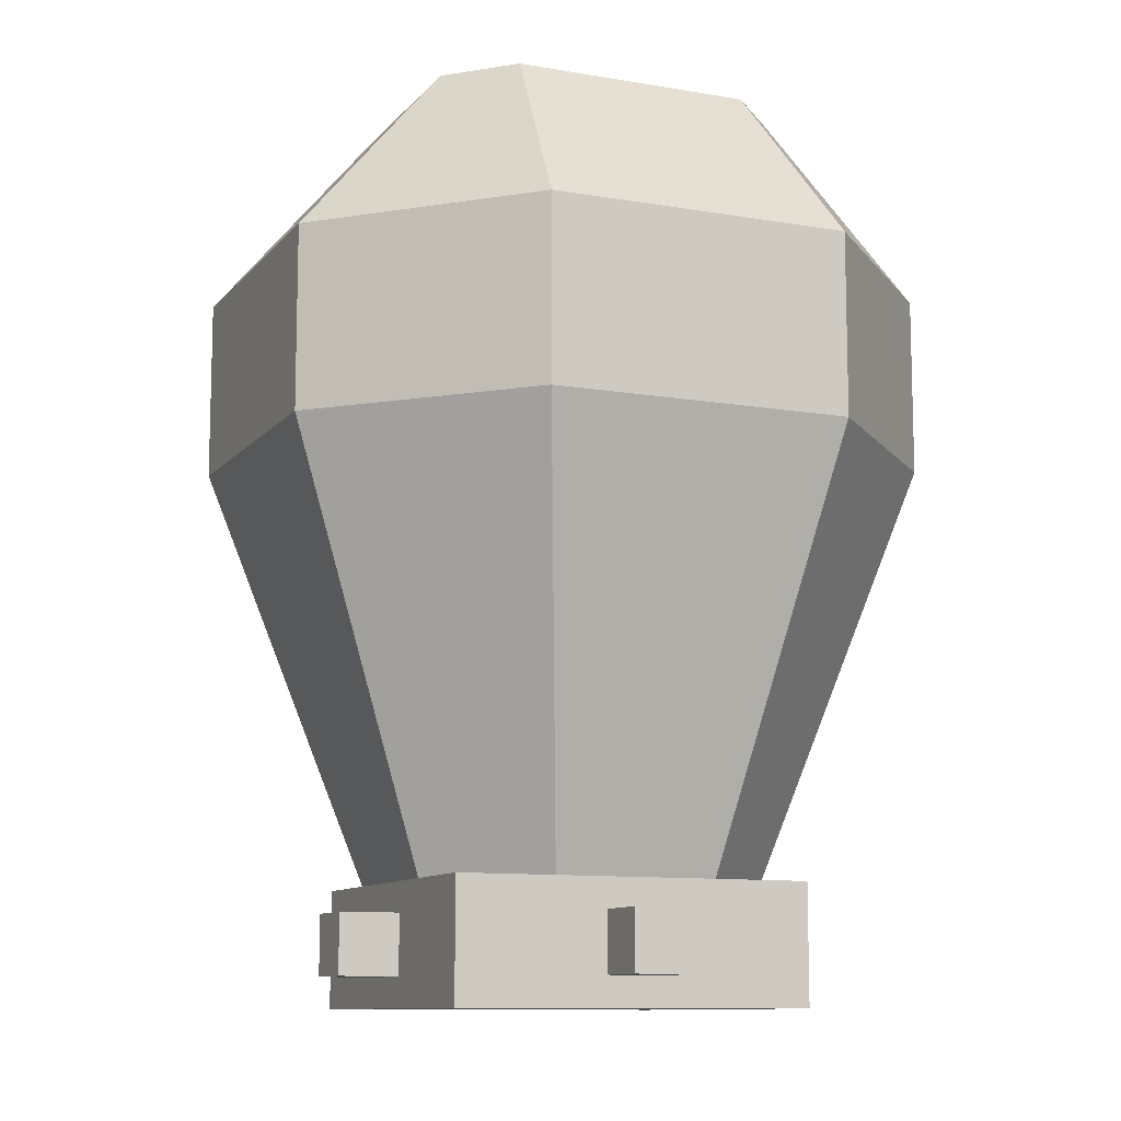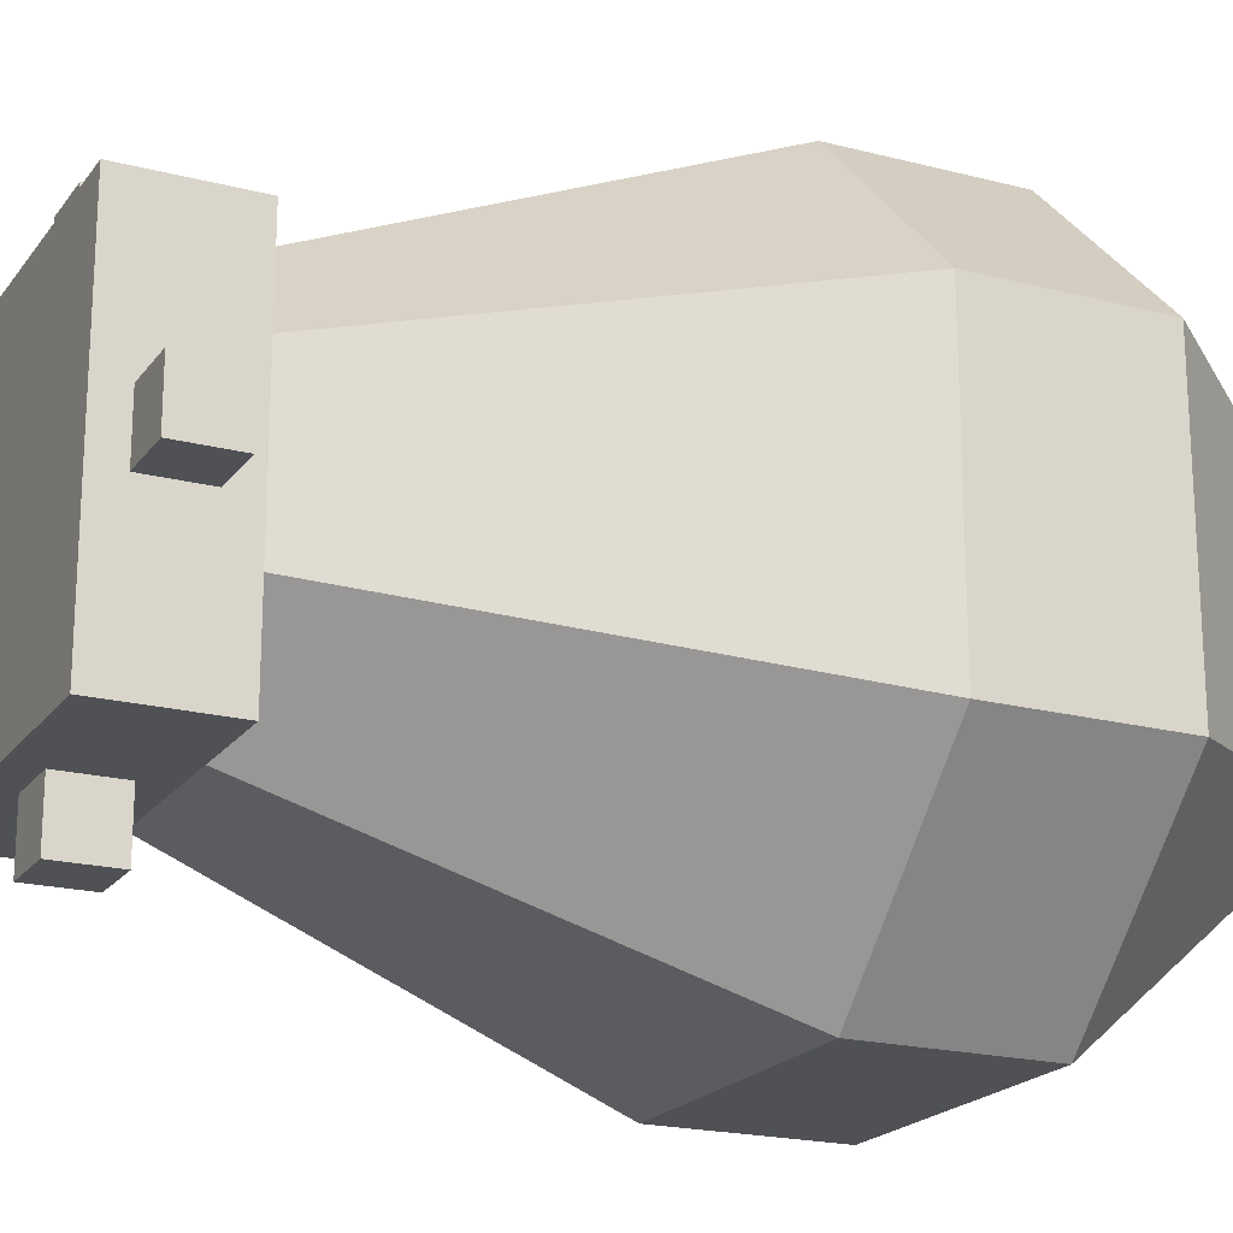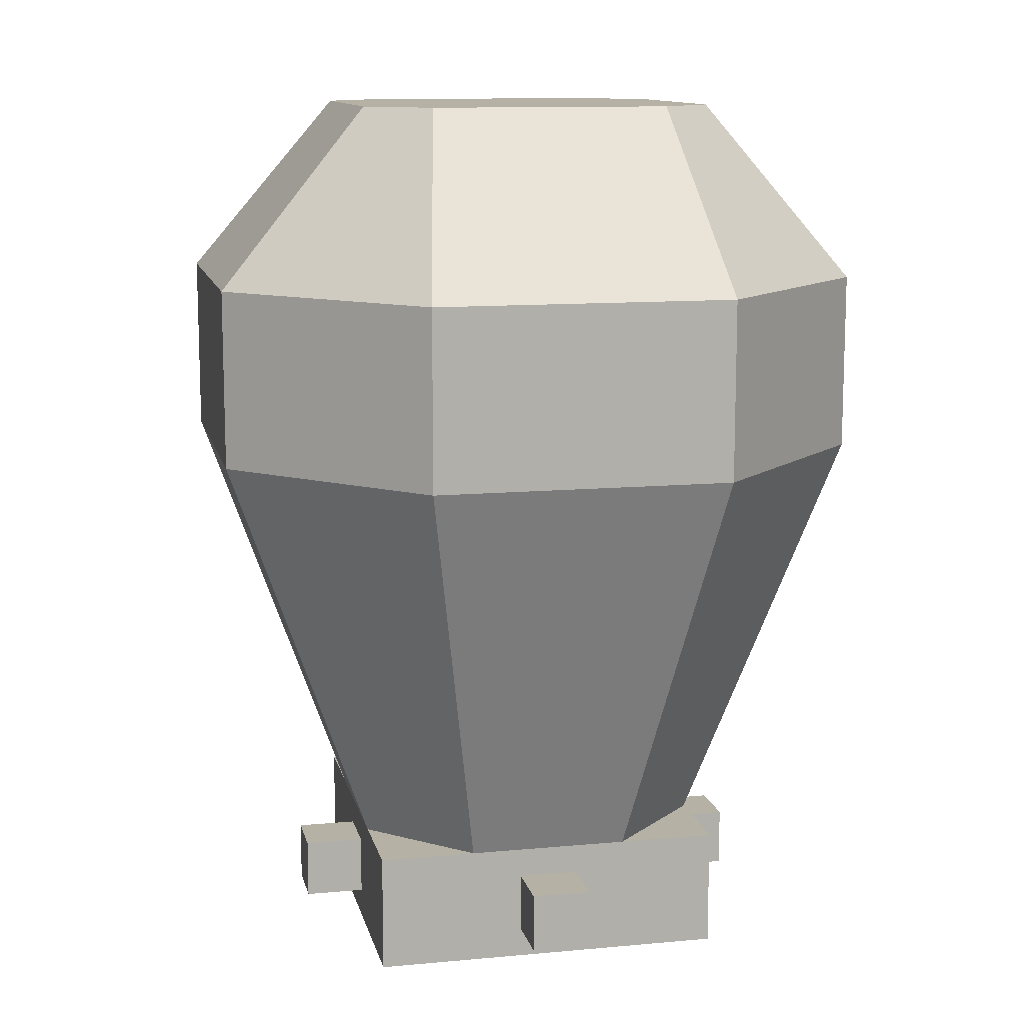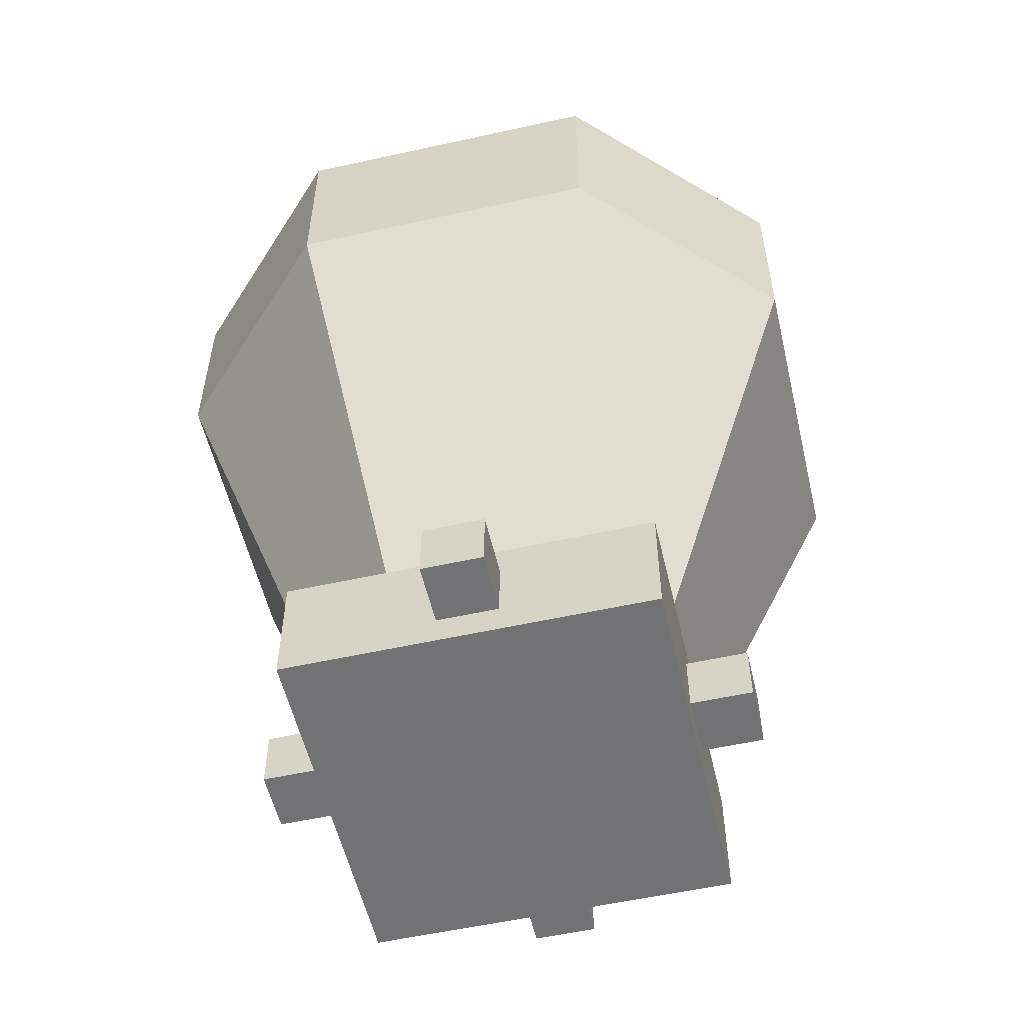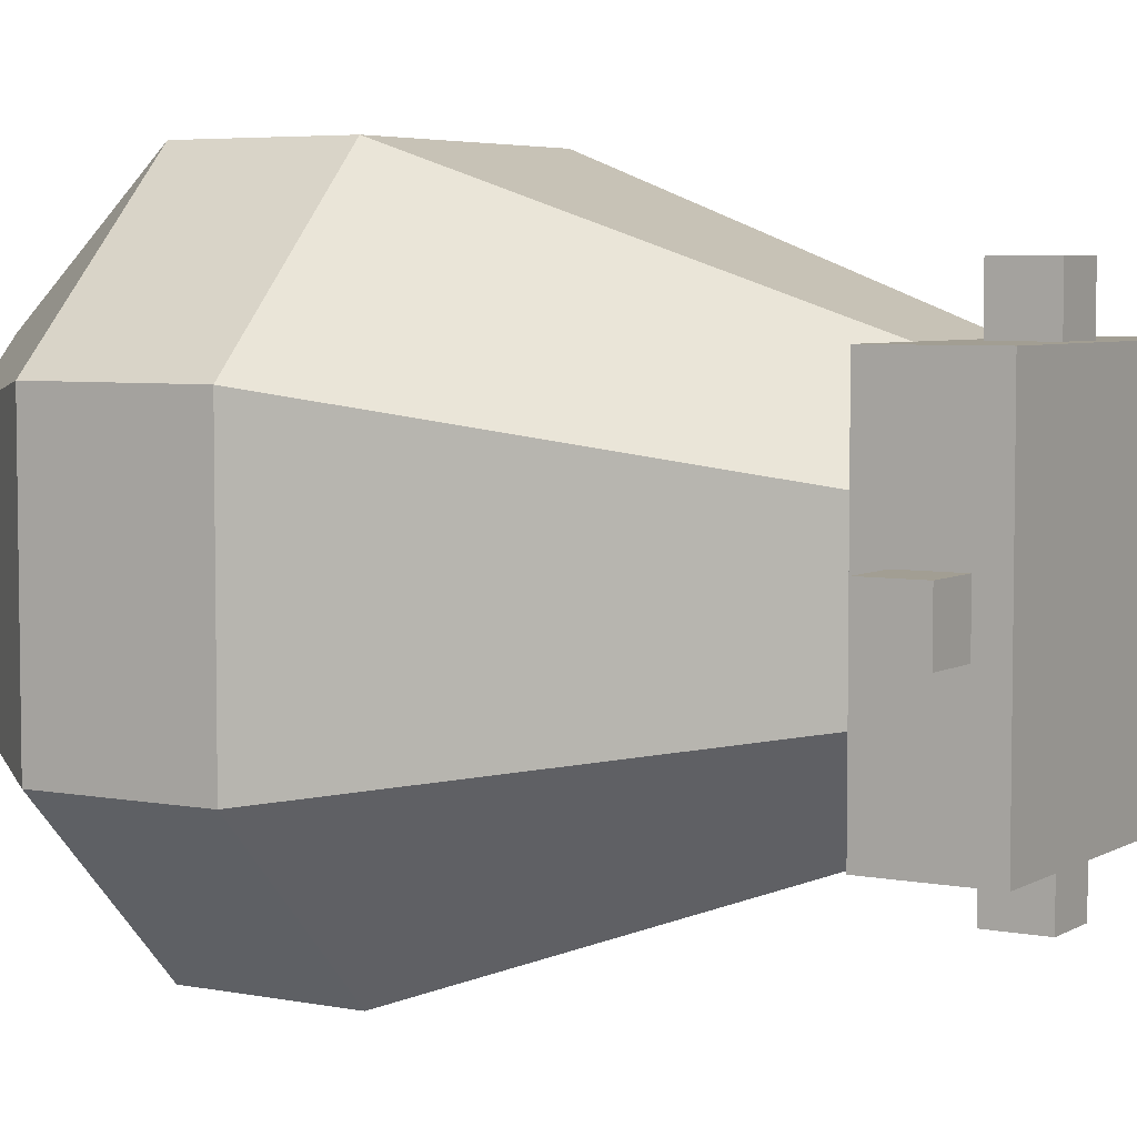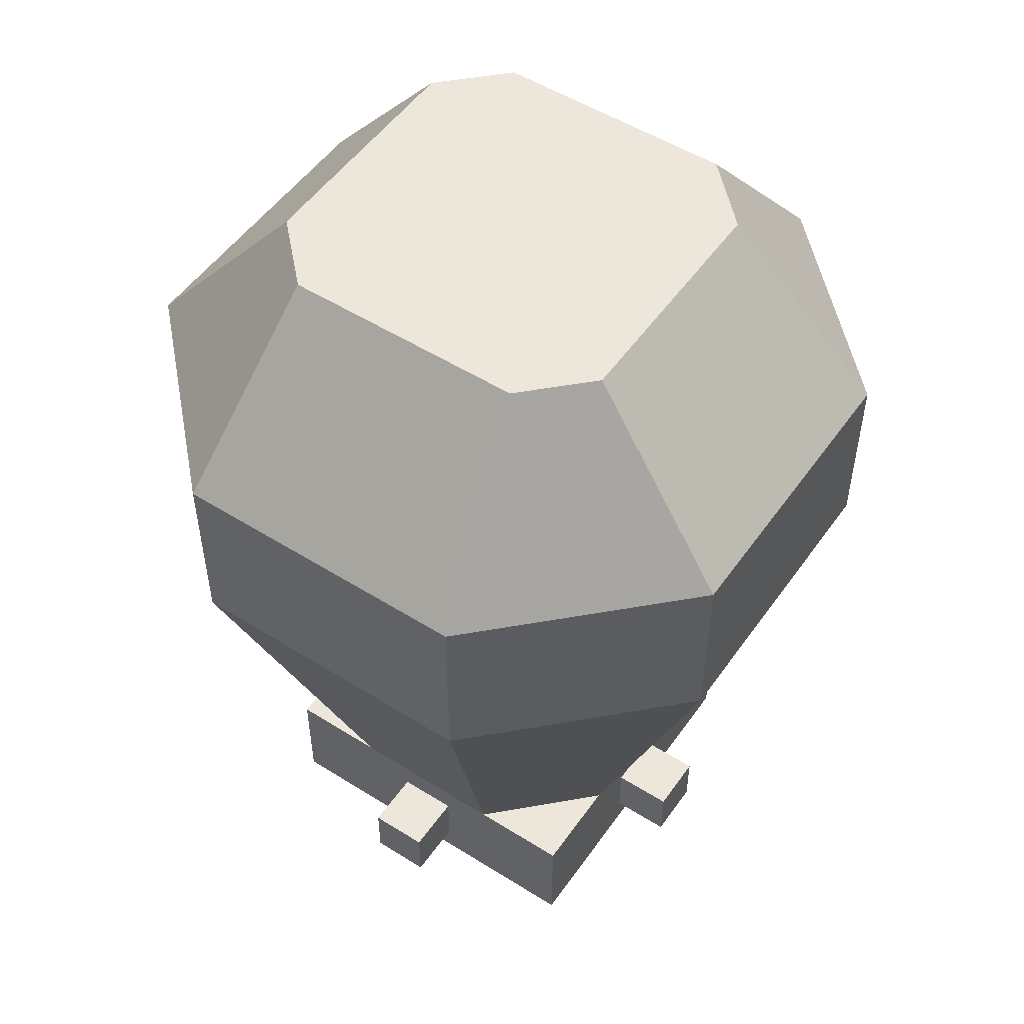
<metadata>
{"format":"obj","ext":"obj","renderer":"f3d","projection":"perspective","resolution":1024,"background":"white","views":[{"elev":-10.6,"azim":-113.2,"up":"+Y"},{"elev":-20.1,"azim":64.5,"up":"+Z"},{"elev":11.8,"azim":-12.5,"up":"+Y"},{"elev":-55.4,"azim":103.1,"up":"+Y"},{"elev":5.1,"azim":-58.8,"up":"+Z"},{"elev":52.0,"azim":-145.8,"up":"+Y"}]}
</metadata>
<code>
o base
v 0.08523 0.125 -0.1875
v 0.1875 0.125 -0.08523
v 0.1875 0.125 0.08523
v -0.08523 0.125 0.1875
v 0.08523 0.125 0.1875
v -0.3438 0.75 -0.1562
v 0.1562 0.5625 0.3438
v -0.1562 0.5625 0.3438
v -0.1562 0.75 -0.3438
v 0.1562 0.75 -0.3438
v 0.1875 0 -0.1875
v -0.1875 0 -0.1875
v -0.1875 0 0.1875
v 0.1875 0 0.1875
v -0.1562 0.5625 -0.3438
v -0.3438 0.5625 -0.1562
v -0.1875 0.125 -0.08523
v -0.1562 0.75 0.3438
v 0.1562 0.75 0.3438
v -0.08523 0.125 -0.1875
v -0.125 0.9375 -0.1875
v -0.1875 0.9375 -0.125
v -0.1875 0.9375 0.125
v -0.125 0.9375 0.1875
v 0.125 0.9375 0.1875
v 0.1875 0.9375 -0.125
v 0.125 0.9375 -0.1875
v 0.1875 0.125 -0.1875
v -0.1875 0.125 -0.1875
v -0.1875 0.125 0.1875
v 0.1875 0.125 0.1875
v 0.1562 0.5625 -0.3438
v 0.3438 0.5625 -0.1562
v 0.3438 0.5625 0.1562
v -0.3438 0.75 0.1562
v -0.3438 0.5625 0.1562
v 0.3438 0.75 0.1562
v 0.3438 0.75 -0.1562
v -0.1875 0.125 0.08523
v 0.1875 0.9375 0.125
v 0.03125 0.03125 0.1875
v -0.03125 0.03125 0.1875
v -0.03125 0.09375 0.1875
v 0.03125 0.09375 0.1875
v 0.03125 0.03125 0.25
v -0.03125 0.03125 0.25
v -0.03125 0.09375 0.25
v 0.03125 0.09375 0.25
v 0.1875 0.03125 -0.03125
v 0.1875 0.03125 0.03125
v 0.1875 0.09375 0.03125
v 0.1875 0.09375 -0.03125
v 0.25 0.03125 -0.03125
v 0.25 0.03125 0.03125
v 0.25 0.09375 0.03125
v 0.25 0.09375 -0.03125
v -0.03125 0.03125 -0.1875
v 0.03125 0.03125 -0.1875
v 0.03125 0.09375 -0.1875
v -0.03125 0.09375 -0.1875
v -0.03125 0.03125 -0.25
v 0.03125 0.03125 -0.25
v 0.03125 0.09375 -0.25
v -0.03125 0.09375 -0.25
v -0.1875 0.03125 0.03125
v -0.1875 0.03125 -0.03125
v -0.1875 0.09375 -0.03125
v -0.1875 0.09375 0.03125
v -0.25 0.03125 0.03125
v -0.25 0.03125 -0.03125
v -0.25 0.09375 -0.03125
v -0.25 0.09375 0.03125
f 25 27 21 24
f 22 23 24 21
f 13 12 11 14
f 18 19 25 24
f 32 33 2 1
f 33 34 3 2
f 38 37 34 33
f 19 18 8 7
f 16 15 20 17
f 7 8 4 5
f 6 9 15 16
f 30 31 28 29
f 13 14 31 30
f 11 12 29 28
f 12 13 30 29
f 14 11 28 31
f 27 25 40 26
f 6 35 23 22
f 35 18 24 23
f 18 35 36 8
f 35 6 16 36
f 19 37 40 25
f 36 16 17 39
f 8 36 39 4
f 37 19 7 34
f 10 38 33 32
f 38 10 27 26
f 37 38 26 40
f 15 32 1 20
f 9 10 32 15
f 34 7 5 3
f 9 6 22 21
f 10 9 21 27
f 48 47 46 45
f 44 43 47 48
f 42 41 45 46
f 41 44 48 45
f 43 42 46 47
f 56 55 54 53
f 52 51 55 56
f 50 49 53 54
f 49 52 56 53
f 51 50 54 55
f 64 63 62 61
f 60 59 63 64
f 58 57 61 62
f 57 60 64 61
f 59 58 62 63
f 72 71 70 69
f 68 67 71 72
f 66 65 69 70
f 65 68 72 69
f 67 66 70 71

</code>
